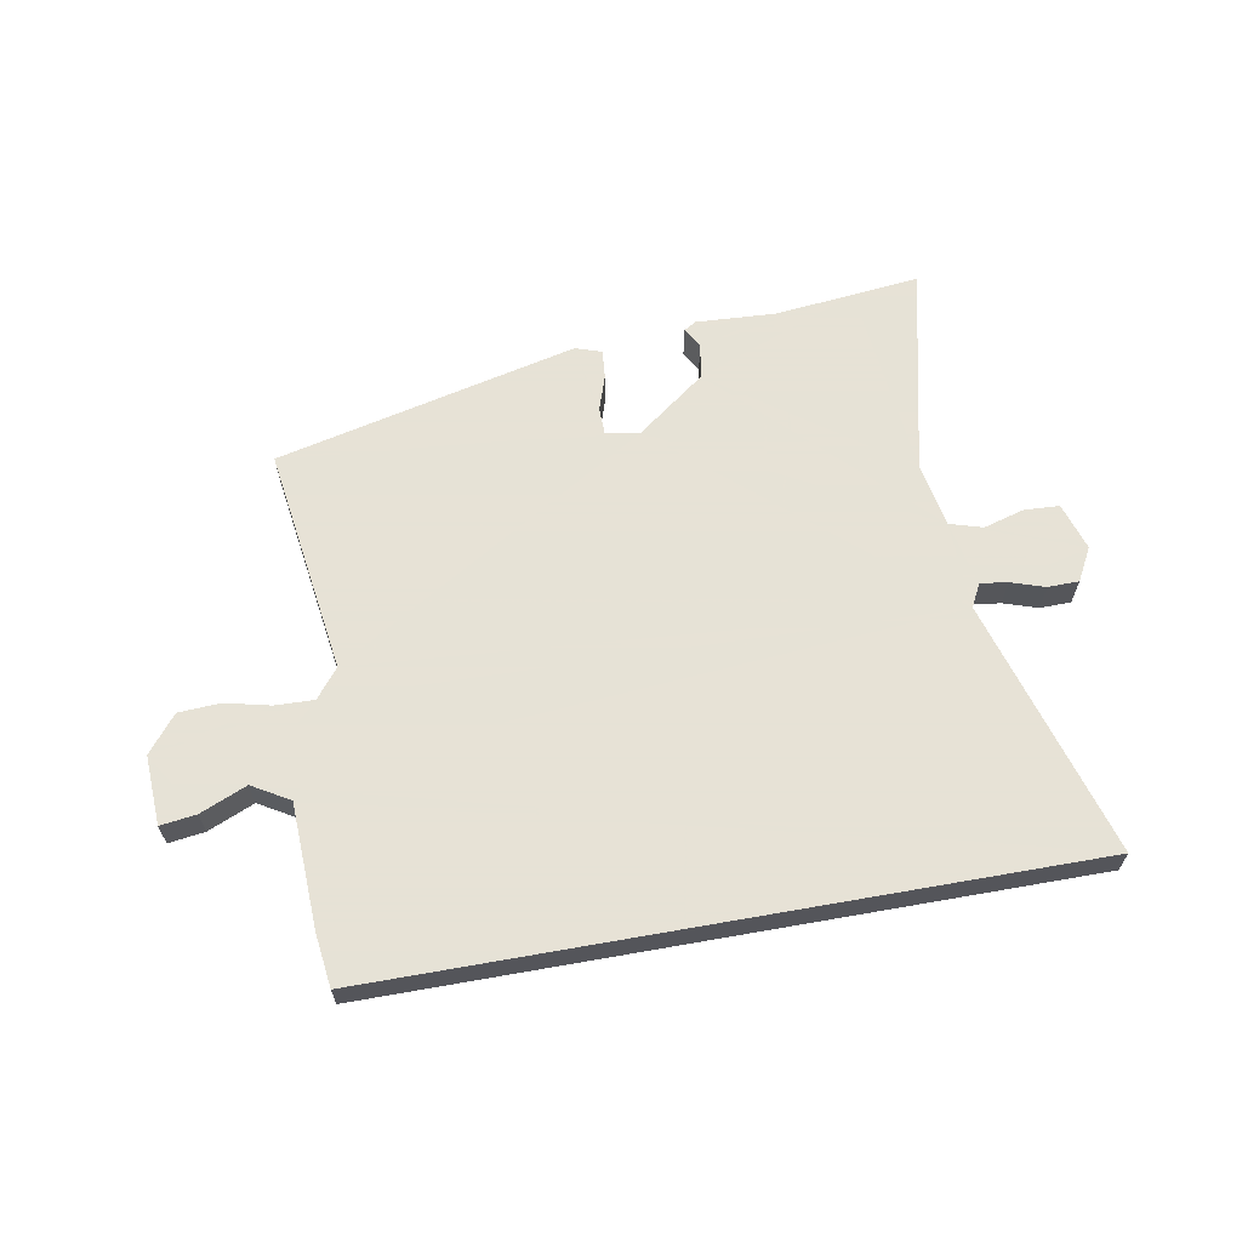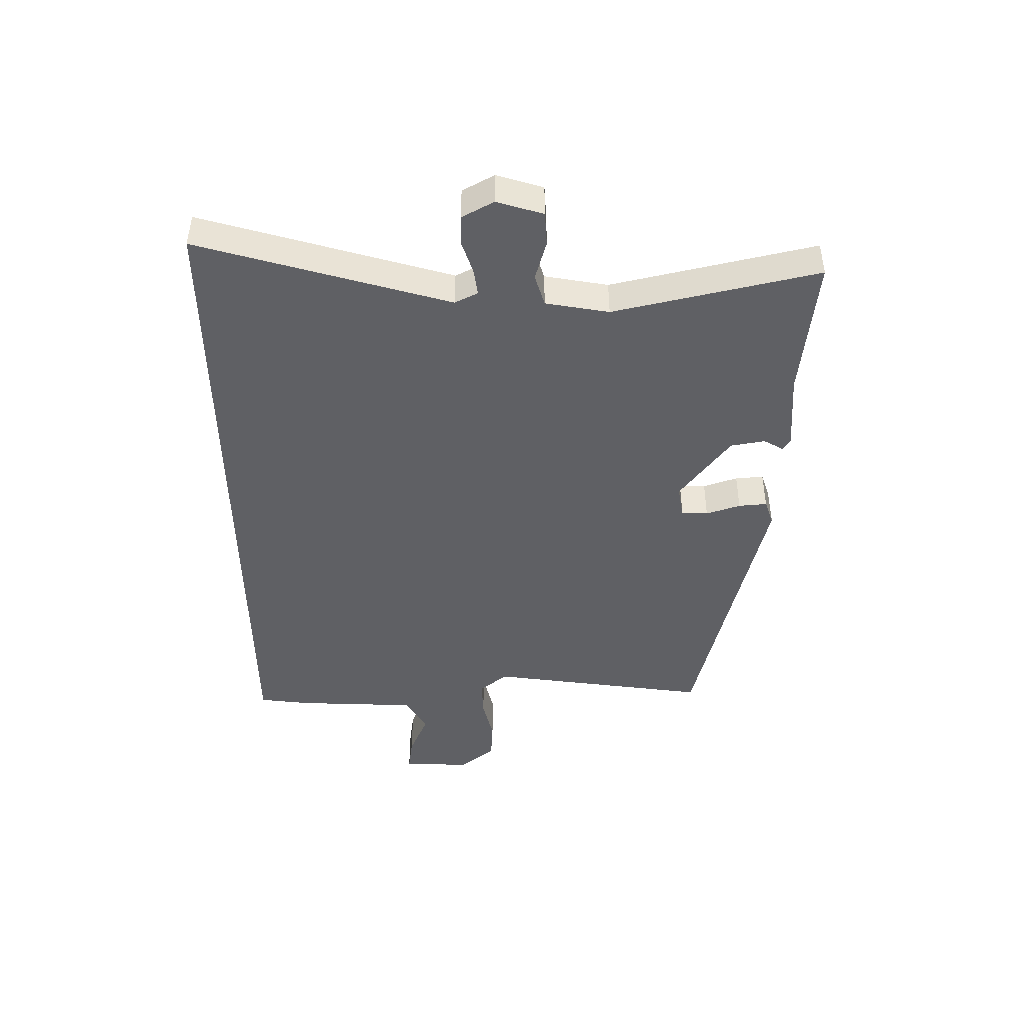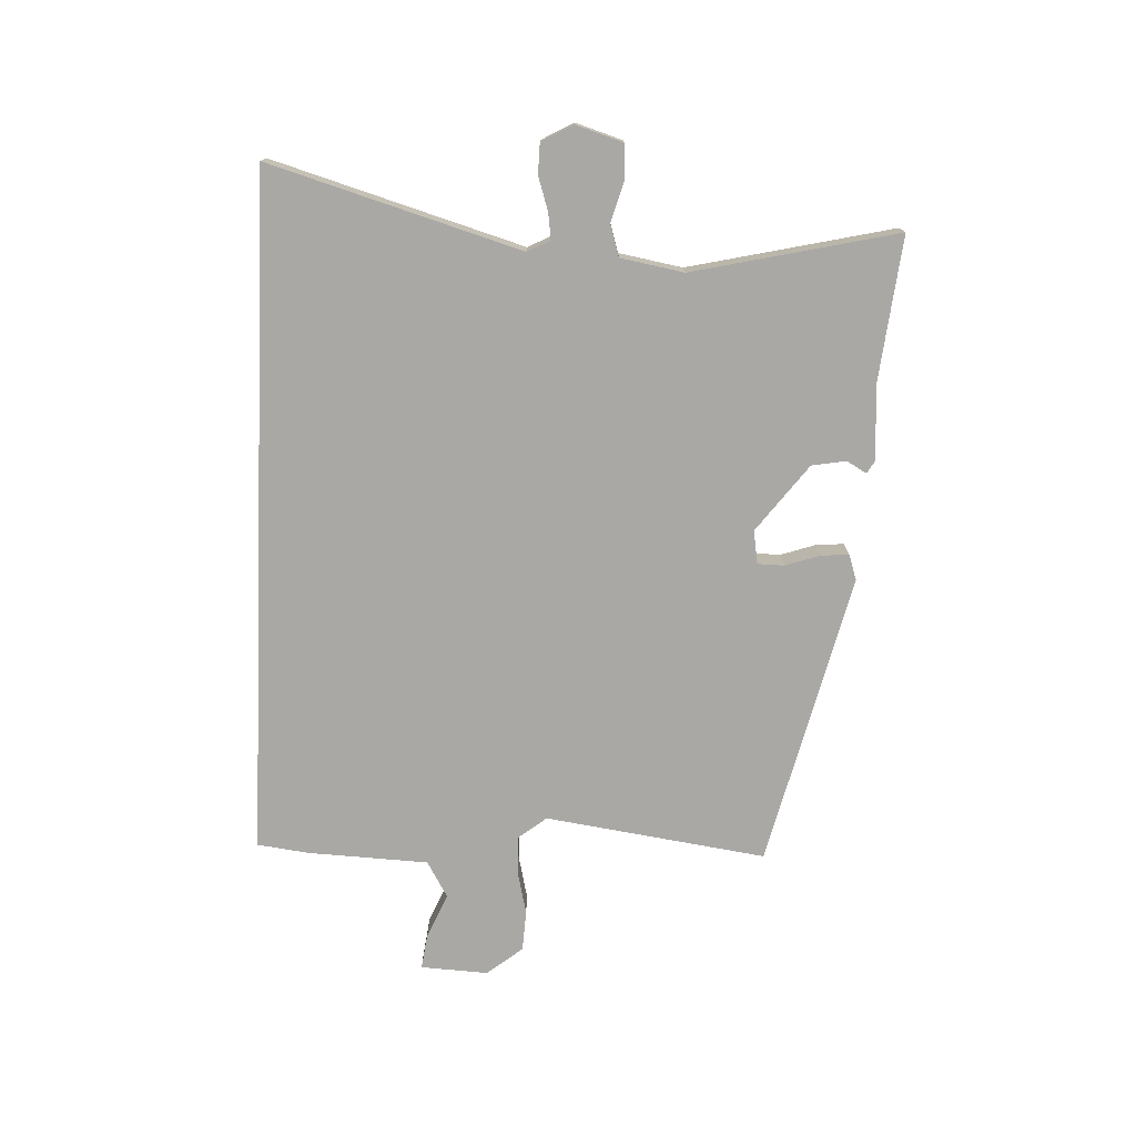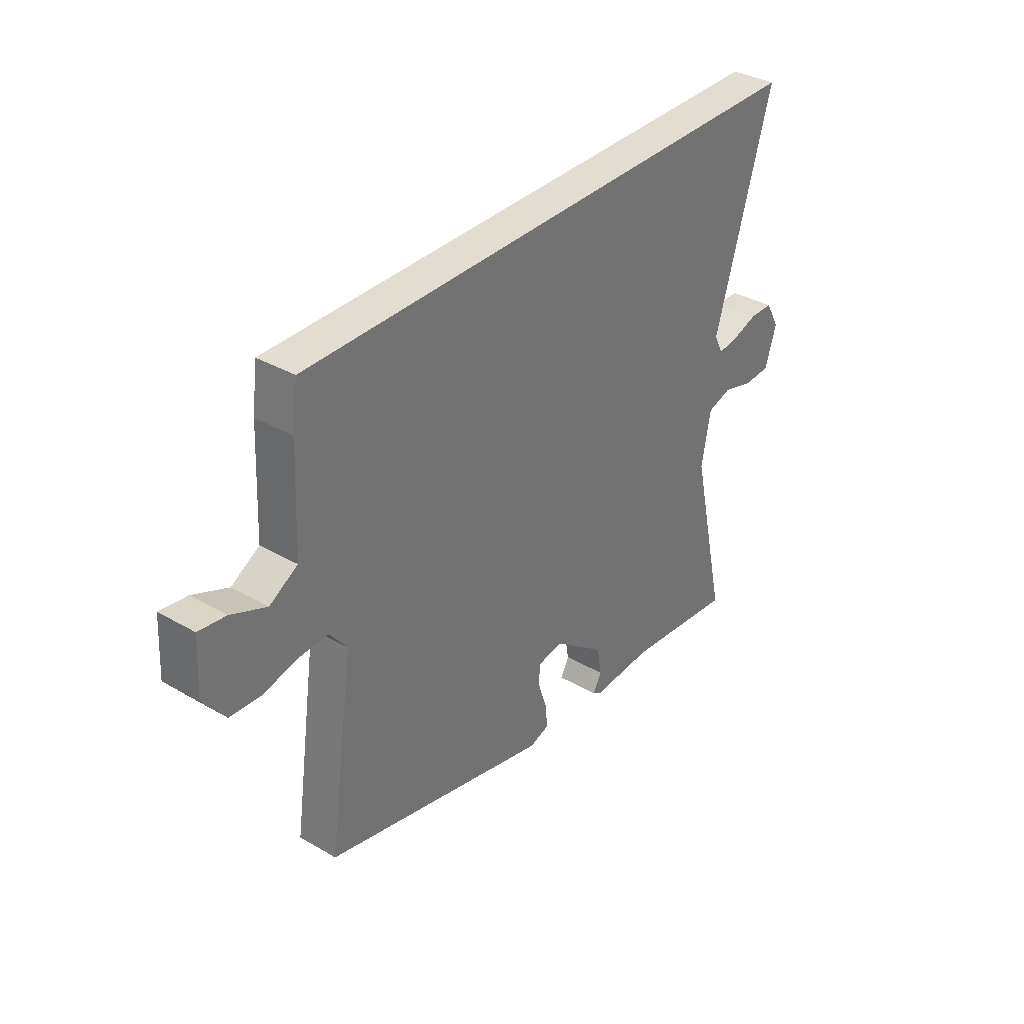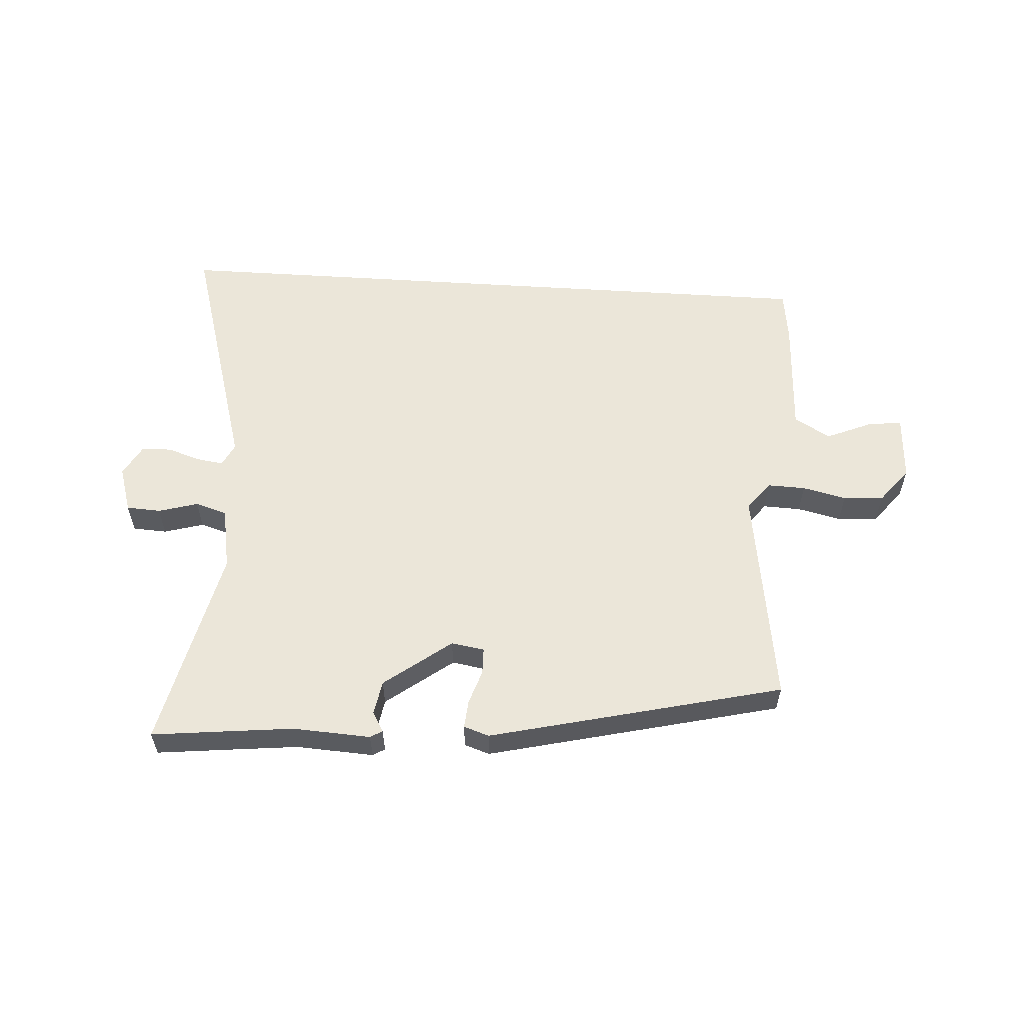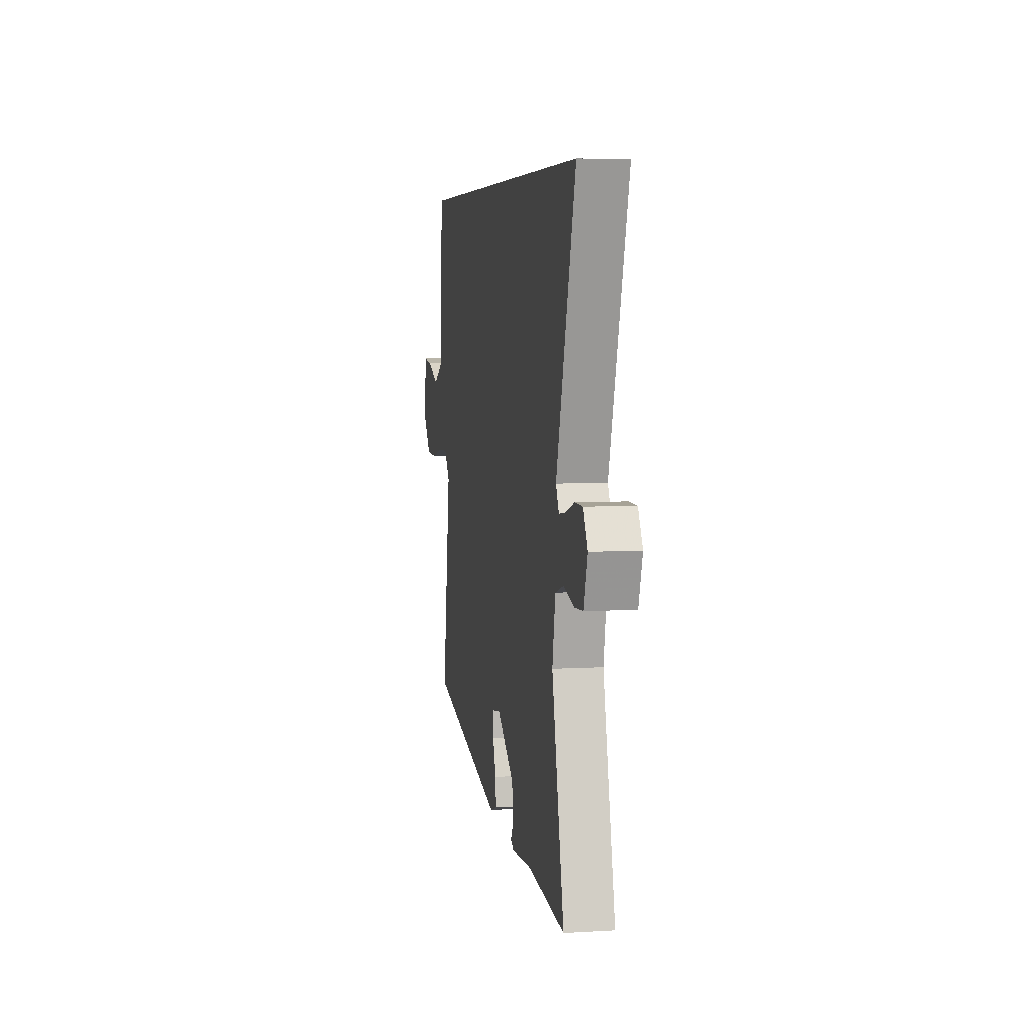
<metadata>
{"format":"obj","ext":"obj","renderer":"f3d","projection":"perspective","resolution":1024,"background":"white","views":[{"elev":63.8,"azim":-10.1,"up":"+Y"},{"elev":-44.6,"azim":90.6,"up":"+Y"},{"elev":-75.2,"azim":87.6,"up":"+Y"},{"elev":35.1,"azim":-52.4,"up":"+Z"},{"elev":57.2,"azim":-176.3,"up":"+Y"},{"elev":5.5,"azim":79.7,"up":"+Z"}]}
</metadata>
<code>
v -0.512 0.07 -0.352
v -0.459 0.07 0.016
v -0.496 0.07 0.063
v -0.559 0.07 0.061
v -0.632 0.07 0.044
v -0.699 0.07 0.048
v -0.746 0.07 0.107
v -0.74 0.07 0.219
v -0.682 0.07 0.211
v -0.607 0.07 0.179
v -0.547 0.07 0.214
v -0.538 0.07 0.414
v -0.527 0.07 0.5
v 0.605 0.07 0.5
v 0.483 0.07 0.085
v 0.502 0.07 0.047
v 0.546 0.07 0.053
v 0.601 0.07 0.071
v 0.651 0.07 0.07
v 0.68 0.07 0.017
v 0.656 0.07 -0.06
v 0.599 0.07 -0.063
v 0.533 0.07 -0.044
v 0.48 0.07 -0.06
v 0.461 0.07 -0.165
v 0.538 0.07 -0.504
v 0.43 0.07 -0.492
v 0.302 0.07 -0.478
v 0.173 0.07 -0.485
v 0.153 0.07 -0.473
v 0.172 0.07 -0.44
v 0.162 0.07 -0.383
v 0.051 0.07 -0.299
v -0.004 0.07 -0.308
v -0.005 0.07 -0.352
v 0.014 0.07 -0.409
v 0.018 0.07 -0.456
v -0.024 0.07 -0.47
v -0.512 0 -0.352
v -0.459 0 0.016
v -0.496 0 0.063
v -0.559 0 0.061
v -0.632 0 0.044
v -0.699 0 0.048
v -0.746 0 0.107
v -0.74 0 0.219
v -0.682 0 0.211
v -0.607 0 0.179
v -0.547 0 0.214
v -0.538 0 0.414
v -0.527 0 0.5
v 0.605 0 0.5
v 0.483 0 0.085
v 0.502 0 0.047
v 0.546 0 0.053
v 0.601 0 0.071
v 0.651 0 0.07
v 0.68 0 0.017
v 0.656 0 -0.06
v 0.599 0 -0.063
v 0.533 0 -0.044
v 0.48 0 -0.06
v 0.461 0 -0.165
v 0.538 0 -0.504
v 0.43 0 -0.492
v 0.302 0 -0.478
v 0.173 0 -0.485
v 0.153 0 -0.473
v 0.172 0 -0.44
v 0.162 0 -0.383
v 0.051 0 -0.299
v -0.004 0 -0.308
v -0.005 0 -0.352
v 0.014 0 -0.409
v 0.018 0 -0.456
v -0.024 0 -0.47
f 35 36 37 38
f 34 35 38 1
f 33 34 1 2
f 28 29 30 31
f 27 28 31 32
f 25 26 27 32
f 24 25 32 33
f 20 21 22 23
f 20 23 24
f 17 18 19 20
f 16 17 20 24
f 15 16 24 33
f 11 12 13 14
f 10 11 14 15
f 7 8 9 10
f 4 5 6 7
f 3 4 7 10
f 15 33 2 3
f 3 10 15
f 76 75 74 73
f 39 76 73 72
f 40 39 72 71
f 69 68 67 66
f 70 69 66 65
f 70 65 64 63
f 71 70 63 62
f 61 60 59 58
f 62 61 58
f 58 57 56 55
f 62 58 55 54
f 71 62 54 53
f 52 51 50 49
f 53 52 49 48
f 48 47 46 45
f 45 44 43 42
f 48 45 42 41
f 41 40 71 53
f 53 48 41
f 1 39 40 2
f 2 40 41 3
f 3 41 42 4
f 4 42 43 5
f 5 43 44 6
f 6 44 45 7
f 7 45 46 8
f 8 46 47 9
f 9 47 48 10
f 10 48 49 11
f 11 49 50 12
f 12 50 51 13
f 13 51 52 14
f 14 52 53 15
f 15 53 54 16
f 16 54 55 17
f 17 55 56 18
f 18 56 57 19
f 19 57 58 20
f 20 58 59 21
f 21 59 60 22
f 22 60 61 23
f 23 61 62 24
f 24 62 63 25
f 25 63 64 26
f 26 64 65 27
f 27 65 66 28
f 28 66 67 29
f 29 67 68 30
f 30 68 69 31
f 31 69 70 32
f 32 70 71 33
f 33 71 72 34
f 34 72 73 35
f 35 73 74 36
f 36 74 75 37
f 37 75 76 38
f 38 76 39 1

</code>
